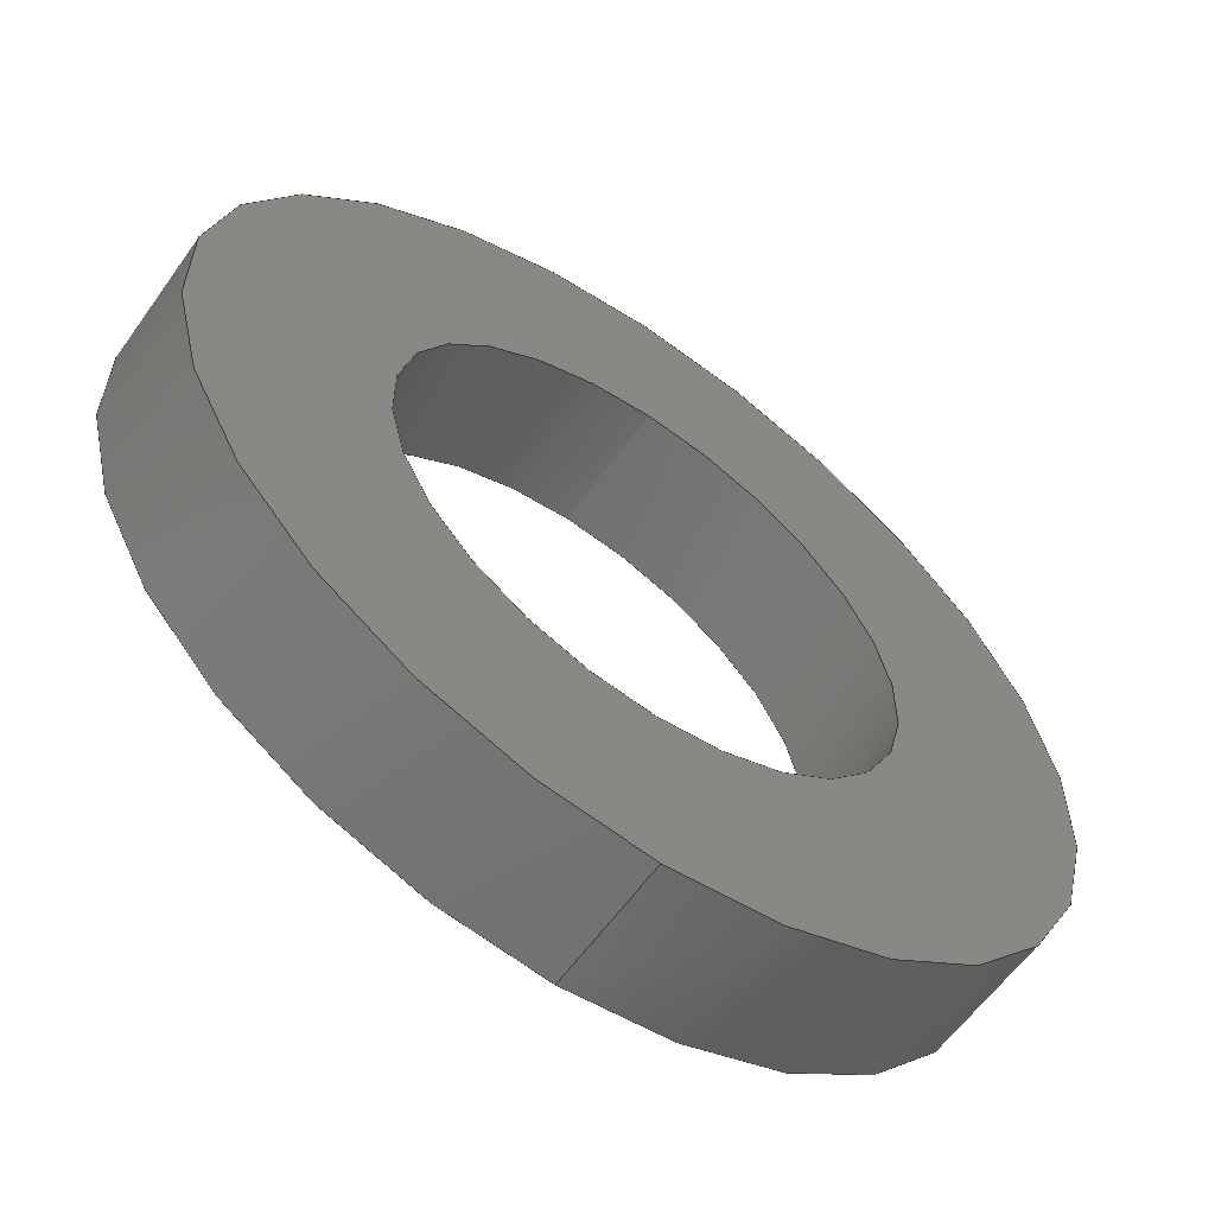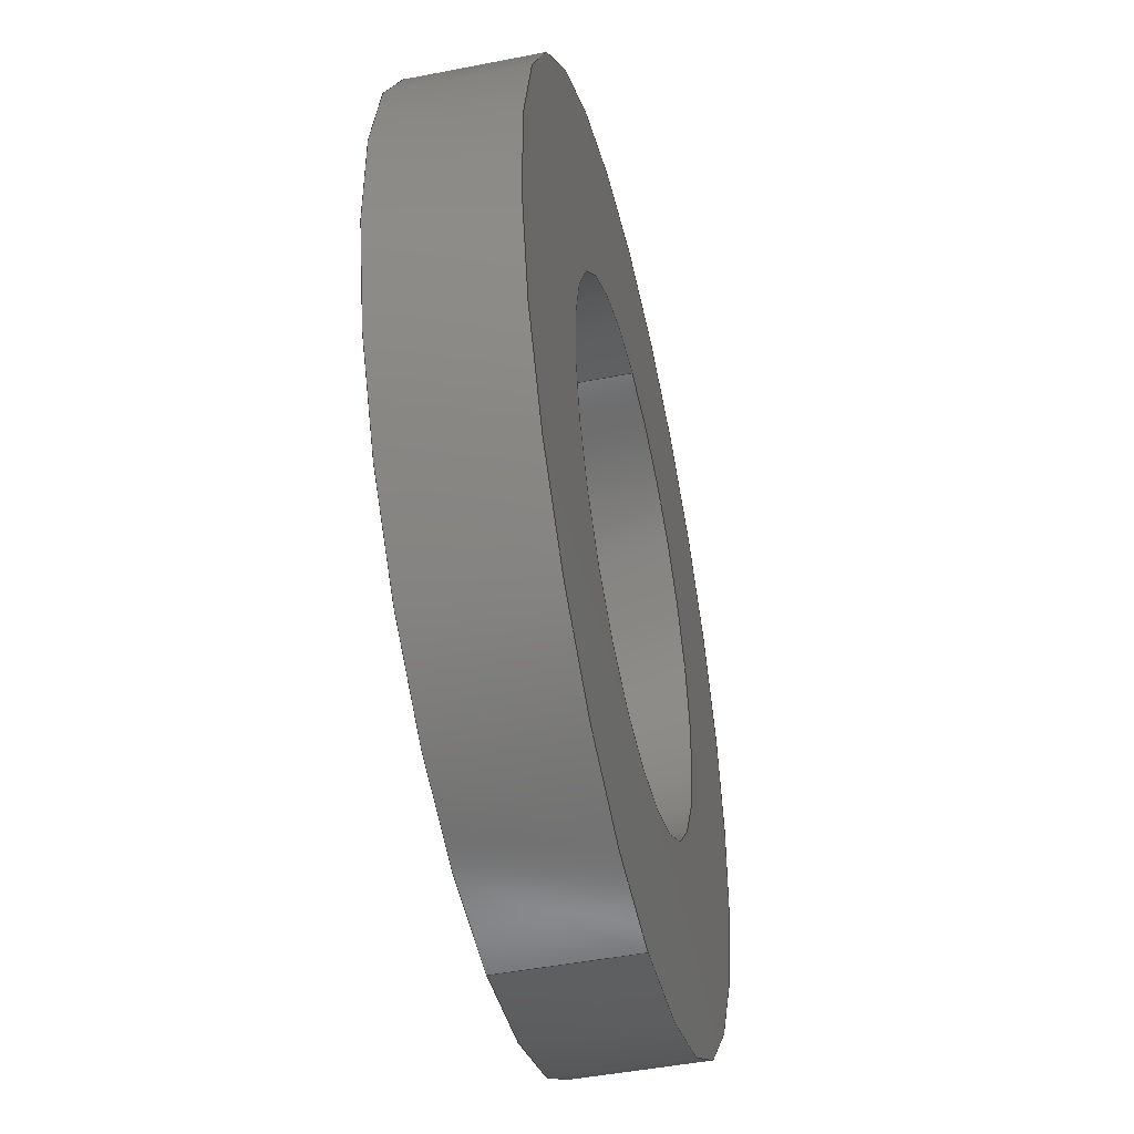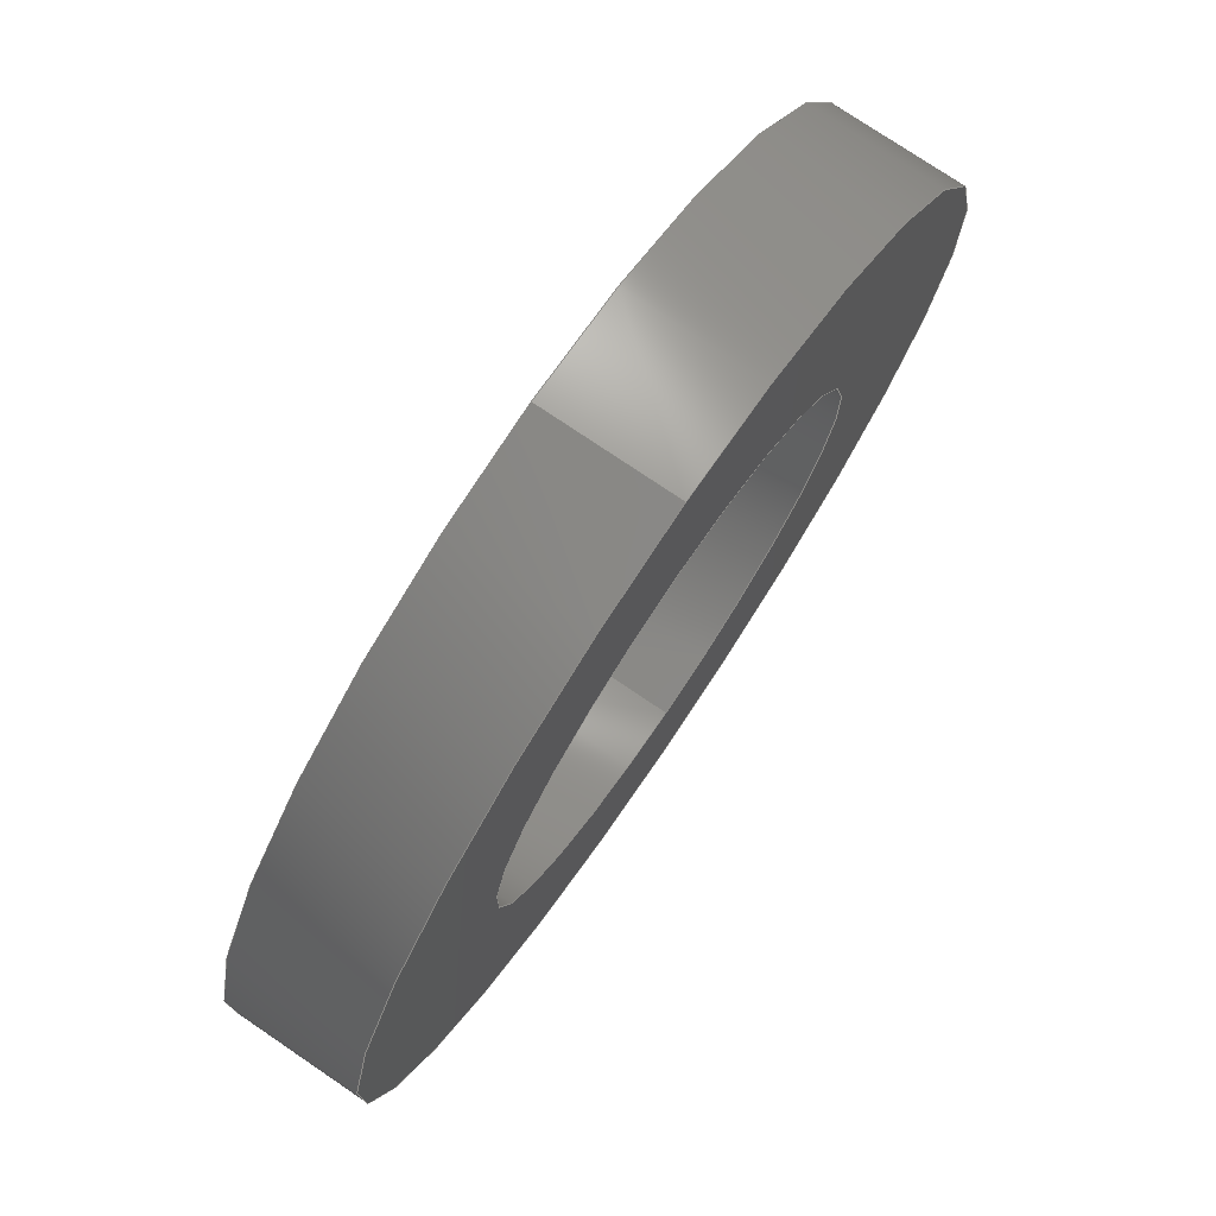
<metadata>
{"format":"step","ext":"step","renderer":"f3d","projection":"perspective","resolution":1024,"background":"white","views":[{"elev":-60.2,"azim":144.7,"up":"+Z"},{"elev":-46.7,"azim":-77.4,"up":"+Z"},{"elev":76.2,"azim":124.1,"up":"+Z"}]}
</metadata>
<code>
ISO-10303-21;
DATA;
#1 = CALENDAR_DATE ( 2018, 9, 7 ) ;
#2 = DATE_TIME_ROLE ( 'classification_date' ) ;
#3 =( LENGTH_UNIT ( ) NAMED_UNIT ( * ) SI_UNIT ( .MILLI., .METRE. ) );
#4 = EDGE_CURVE ( 'NONE', #29, #206, #166, .T. ) ;
#5 = SECURITY_CLASSIFICATION_LEVEL ( 'unclassified' ) ;
#6 = EDGE_LOOP ( 'NONE', ( #224, #248 ) ) ;
#7 = ORIENTED_EDGE ( 'NONE', *, *, #21, .T. ) ;
#8 = AXIS2_PLACEMENT_3D ( 'NONE', #41, #204, #246 ) ;
#9 = ORIENTED_EDGE ( 'NONE', *, *, #218, .F. ) ;
#10 = CARTESIAN_POINT ( 'NONE',  ( 2.449e-16, 1, 2 ) ) ;
#11 = AXIS2_PLACEMENT_3D ( 'NONE', #208, #53, #96 ) ;
#12 = CARTESIAN_POINT ( 'NONE',  ( 0, 1, -2 ) ) ;
#13 = VERTEX_POINT ( 'NONE', #10 ) ;
#14 = CARTESIAN_POINT ( 'NONE',  ( 0, 1, 0 ) ) ;
#15 = DATE_AND_TIME ( #68, #20 ) ;
#16 = CARTESIAN_POINT ( 'NONE',  ( 0, 0, 0 ) ) ;
#17 = CALENDAR_DATE ( 2018, 9, 7 ) ;
#18 = EDGE_LOOP ( 'NONE', ( #65, #75, #124, #217 ) ) ;
#19 = CC_DESIGN_APPROVAL ( #102, ( #86 ) ) ;
#20 = LOCAL_TIME ( 11, 13, 45, #98 ) ;
#21 = EDGE_CURVE ( 'NONE', #206, #154, #237, .T. ) ;
#22 = APPROVAL_STATUS ( 'not_yet_approved' ) ;
#23 = AXIS2_PLACEMENT_3D ( 'NONE', #111, #180, #113 ) ;
#24 = DATE_TIME_ROLE ( 'creation_date' ) ;
#25 = APPLICATION_PROTOCOL_DEFINITION ( 'international standard', 'config_control_design', 1994, #150 ) ;
#26 = PERSON_AND_ORGANIZATION ( #216, #69 ) ;
#27 = VERTEX_POINT ( 'NONE', #12 ) ;
#28 = COORDINATED_UNIVERSAL_TIME_OFFSET ( 6, 0, .BEHIND. ) ;
#29 = VERTEX_POINT ( 'NONE', #104 ) ;
#30 = VECTOR ( 'NONE', #83, 1000 ) ;
#31 = FACE_BOUND ( 'NONE', #6, .T. ) ;
#32 = AXIS2_PLACEMENT_3D ( 'NONE', #14, #79, #181 ) ;
#33 = CIRCLE ( 'NONE', #135, 2 ) ;
#34 = DIRECTION ( 'NONE',  ( -0, -1, -0 ) ) ;
#35 = AXIS2_PLACEMENT_3D ( 'NONE', #241, #94, #222 ) ;
#36 = DIRECTION ( 'NONE',  ( 0, 1, 0 ) ) ;
#37 = PERSON_AND_ORGANIZATION ( #216, #69 ) ;
#38 = DIRECTION ( 'NONE',  ( 0, 0, 1 ) ) ;
#39 = DIRECTION ( 'NONE',  ( 0, 1, 0 ) ) ;
#40 = EDGE_CURVE ( 'NONE', #27, #13, #128, .T. ) ;
#41 = CARTESIAN_POINT ( 'NONE',  ( 0, 1, 0 ) ) ;
#42 = MECHANICAL_CONTEXT ( 'NONE', #232, 'mechanical' ) ;
#43 = DATE_AND_TIME ( #1, #51 ) ;
#44 = PERSON_AND_ORGANIZATION_ROLE ( 'design_supplier' ) ;
#45 = AXIS2_PLACEMENT_3D ( 'NONE', #139, #36, #158 ) ;
#46 = APPROVAL_DATE_TIME ( #238, #102 ) ;
#47 = APPROVAL_PERSON_ORGANIZATION ( #123, #155, #235 ) ;
#48 = ORIENTED_EDGE ( 'NONE', *, *, #66, .T. ) ;
#49 = DIRECTION ( 'NONE',  ( 0, 0, 1 ) ) ;
#50 = DATE_AND_TIME ( #242, #177 ) ;
#51 = LOCAL_TIME ( 11, 13, 45, #109 ) ;
#52 = CARTESIAN_POINT ( 'NONE',  ( 0, 1, 0 ) ) ;
#53 = DIRECTION ( 'NONE',  ( 0, 1, 0 ) ) ;
#54 = DIRECTION ( 'NONE',  ( 0, 0, -1 ) ) ;
#55 = FACE_BOUND ( 'NONE', #201, .T. ) ;
#56 = CARTESIAN_POINT ( 'NONE',  ( 4.286e-16, 1, 3.5 ) ) ;
#57 = CARTESIAN_POINT ( 'NONE',  ( 4.286e-16, 0, 3.5 ) ) ;
#58 = CC_DESIGN_APPROVAL ( #103, ( #196 ) ) ;
#59 = DIRECTION ( 'NONE',  ( -0, -1, -0 ) ) ;
#60 = FACE_OUTER_BOUND ( 'NONE', #72, .T. ) ;
#61 = PERSON_AND_ORGANIZATION_ROLE ( 'creator' ) ;
#62 = PERSON_AND_ORGANIZATION_ROLE ( 'creator' ) ;
#63 = APPROVAL_PERSON_ORGANIZATION ( #211, #102, #131 ) ;
#64 = ADVANCED_FACE ( 'NONE', ( #93 ), #160, .T. ) ;
#65 = ORIENTED_EDGE ( 'NONE', *, *, #236, .F. ) ;
#66 = EDGE_CURVE ( 'NONE', #154, #175, #88, .T. ) ;
#67 = PRODUCT_RELATED_PRODUCT_CATEGORY ( 'detail', '', ( #182 ) ) ;
#68 = CALENDAR_DATE ( 2018, 9, 7 ) ;
#69 = ORGANIZATION ( 'UNSPECIFIED', 'UNSPECIFIED', '' ) ;
#70 = EDGE_CURVE ( 'NONE', #215, #213, #33, .T. ) ;
#71 = CARTESIAN_POINT ( 'NONE',  ( 4.286e-16, 1, 3.5 ) ) ;
#72 = EDGE_LOOP ( 'NONE', ( #210, #132, #136, #170 ) ) ;
#73 = CC_DESIGN_PERSON_AND_ORGANIZATION_ASSIGNMENT ( #118, #61, ( #196 ) ) ;
#74 = DIRECTION ( 'NONE',  ( 0, 0, 1 ) ) ;
#75 = ORIENTED_EDGE ( 'NONE', *, *, #218, .T. ) ;
#76 = MANIFOLD_SOLID_BREP ( 'Boss-Extrude1', #228 ) ;
#77 = CARTESIAN_POINT ( 'NONE',  ( 2.449e-16, 0, 2 ) ) ;
#78 = AXIS2_PLACEMENT_3D ( 'NONE', #52, #176, #121 ) ;
#79 = DIRECTION ( 'NONE',  ( 0, 1, 0 ) ) ;
#80 = FACE_OUTER_BOUND ( 'NONE', #106, .T. ) ;
#81 = DIRECTION ( 'NONE',  ( 0, 1, 0 ) ) ;
#82 = ADVANCED_FACE ( 'NONE', ( #116 ), #163, .F. ) ;
#83 = DIRECTION ( 'NONE',  ( -0, -1, -0 ) ) ;
#84 = VECTOR ( 'NONE', #59, 1000 ) ;
#85 = CIRCLE ( 'NONE', #243, 3.5 ) ;
#86 = SECURITY_CLASSIFICATION ( '', '', #5 ) ;
#87 = FACE_OUTER_BOUND ( 'NONE', #145, .T. ) ;
#88 = CIRCLE ( 'NONE', #45, 3.5 ) ;
#89 = DESIGN_CONTEXT ( 'detailed design', #150, 'design' ) ;
#90 = EDGE_CURVE ( 'NONE', #175, #154, #85, .T. ) ;
#91 = COORDINATED_UNIVERSAL_TIME_OFFSET ( 6, 0, .BEHIND. ) ;
#92 = PERSON_AND_ORGANIZATION ( #216, #69 ) ;
#93 = FACE_OUTER_BOUND ( 'NONE', #193, .T. ) ;
#94 = DIRECTION ( 'NONE',  ( 0, 1, 0 ) ) ;
#95 = CARTESIAN_POINT ( 'NONE',  ( 0, 1, 0 ) ) ;
#96 = DIRECTION ( 'NONE',  ( 0, -0, 1 ) ) ;
#97 = ADVANCED_FACE ( 'NONE', ( #60 ), #126, .T. ) ;
#98 = COORDINATED_UNIVERSAL_TIME_OFFSET ( 6, 0, .BEHIND. ) ;
#99 = LINE ( 'NONE', #183, #84 ) ;
#100 = EDGE_LOOP ( 'NONE', ( #153, #172, #184, #156 ) ) ;
#101 = LOCAL_TIME ( 11, 13, 45, #91 ) ;
#102 = APPROVAL ( #191, 'UNSPECIFIED' ) ;
#103 = APPROVAL ( #167, 'UNSPECIFIED' ) ;
#104 = CARTESIAN_POINT ( 'NONE',  ( 0, 1, -3.5 ) ) ;
#105 = DIRECTION ( 'NONE',  ( -0, -1, -0 ) ) ;
#106 = EDGE_LOOP ( 'NONE', ( #198, #149 ) ) ;
#107 = DIRECTION ( 'NONE',  ( 0, 1, 0 ) ) ;
#108 = CARTESIAN_POINT ( 'NONE',  ( 0, 1, -3.5 ) ) ;
#109 = COORDINATED_UNIVERSAL_TIME_OFFSET ( 6, 0, .BEHIND. ) ;
#110 = ORIENTED_EDGE ( 'NONE', *, *, #174, .F. ) ;
#111 = CARTESIAN_POINT ( 'NONE',  ( 0, 1, 0 ) ) ;
#112 = AXIS2_PLACEMENT_3D ( 'NONE', #95, #230, #54 ) ;
#113 = DIRECTION ( 'NONE',  ( 0, -0, 1 ) ) ;
#114 = PERSON_AND_ORGANIZATION_ROLE ( 'design_owner' ) ;
#115 = VECTOR ( 'NONE', #105, 1000 ) ;
#116 = FACE_OUTER_BOUND ( 'NONE', #18, .T. ) ;
#117 = PRODUCT_DEFINITION_SHAPE ( 'NONE', 'NONE',  #214 ) ;
#118 = PERSON_AND_ORGANIZATION ( #216, #69 ) ;
#119 = LINE ( 'NONE', #168, #30 ) ;
#120 = ORIENTED_EDGE ( 'NONE', *, *, #40, .F. ) ;
#121 = DIRECTION ( 'NONE',  ( 0, 0, 1 ) ) ;
#122 = AXIS2_PLACEMENT_3D ( 'NONE', #203, #81, #209 ) ;
#123 = PERSON_AND_ORGANIZATION ( #216, #69 ) ;
#124 = ORIENTED_EDGE ( 'NONE', *, *, #207, .T. ) ;
#125 = CARTESIAN_POINT ( 'NONE',  ( 0, 0, 0 ) ) ;
#126 = CYLINDRICAL_SURFACE ( 'NONE', #8, 3.5 ) ;
#127 = ORIENTED_EDGE ( 'NONE', *, *, #223, .T. ) ;
#128 = CIRCLE ( 'NONE', #35, 2 ) ;
#129 = PERSON_AND_ORGANIZATION_ROLE ( 'classification_officer' ) ;
#130 = AXIS2_PLACEMENT_3D ( 'NONE', #137, #34, #161 ) ;
#131 = APPROVAL_ROLE ( '' ) ;
#132 = ORIENTED_EDGE ( 'NONE', *, *, #4, .F. ) ;
#133 = AXIS2_PLACEMENT_3D ( 'NONE', #125, #225, #249 ) ;
#134 = UNCERTAINTY_MEASURE_WITH_UNIT (LENGTH_MEASURE( 1e-05 ), #3, 'distance_accuracy_value', 'NONE');
#135 = AXIS2_PLACEMENT_3D ( 'NONE', #202, #107, #49 ) ;
#136 = ORIENTED_EDGE ( 'NONE', *, *, #174, .T. ) ;
#137 = CARTESIAN_POINT ( 'NONE',  ( 0, 1, 0 ) ) ;
#138 = APPROVAL_DATE_TIME ( #50, #103 ) ;
#139 = CARTESIAN_POINT ( 'NONE',  ( 0, 0, 0 ) ) ;
#140 = AXIS2_PLACEMENT_3D ( 'NONE', #16, #39, #74 ) ;
#141 = CALENDAR_DATE ( 2018, 9, 7 ) ;
#142 = DIRECTION ( 'NONE',  ( -0, -1, -0 ) ) ;
#143 = CC_DESIGN_PERSON_AND_ORGANIZATION_ASSIGNMENT ( #220, #44, ( #196 ) ) ;
#144 = PERSON_AND_ORGANIZATION ( #216, #69 ) ;
#145 = EDGE_LOOP ( 'NONE', ( #221, #127 ) ) ;
#146 = CARTESIAN_POINT ( 'NONE',  ( 0, 0, -2 ) ) ;
#147 = CC_DESIGN_PERSON_AND_ORGANIZATION_ASSIGNMENT ( #144, #114, ( #182 ) ) ;
#148 = ADVANCED_FACE ( 'NONE', ( #80, #31 ), #162, .F. ) ;
#149 = ORIENTED_EDGE ( 'NONE', *, *, #66, .F. ) ;
#150 = APPLICATION_CONTEXT ( 'configuration controlled 3d designs of mechanical parts and assemblies' ) ;
#151 = CC_DESIGN_DATE_AND_TIME_ASSIGNMENT ( #15, #2, ( #86 ) ) ;
#152 = APPROVAL_ROLE ( '' ) ;
#153 = ORIENTED_EDGE ( 'NONE', *, *, #40, .T. ) ;
#154 = VERTEX_POINT ( 'NONE', #57 ) ;
#155 = APPROVAL ( #22, 'UNSPECIFIED' ) ;
#156 = ORIENTED_EDGE ( 'NONE', *, *, #207, .F. ) ;
#157 = CC_DESIGN_PERSON_AND_ORGANIZATION_ASSIGNMENT ( #26, #129, ( #86 ) ) ;
#158 = DIRECTION ( 'NONE',  ( 0, 0, 1 ) ) ;
#159 = AXIS2_PLACEMENT_3D ( 'NONE', #244, #219, #199 ) ;
#160 = CYLINDRICAL_SURFACE ( 'NONE', #159, 3.5 ) ;
#161 = DIRECTION ( 'NONE',  ( 0, 0, -1 ) ) ;
#162 = PLANE ( 'NONE',  #11 ) ;
#163 = CYLINDRICAL_SURFACE ( 'NONE', #130, 2 ) ;
#164 = CARTESIAN_POINT ( 'NONE',  ( 0, 0, 0 ) ) ;
#165 = DIRECTION ( 'NONE',  ( 0, 1, 0 ) ) ;
#166 = CIRCLE ( 'NONE', #78, 3.5 ) ;
#167 = APPROVAL_STATUS ( 'not_yet_approved' ) ;
#168 = CARTESIAN_POINT ( 'NONE',  ( 2.449e-16, 1, 2 ) ) ;
#169 = CC_DESIGN_PERSON_AND_ORGANIZATION_ASSIGNMENT ( #92, #62, ( #214 ) ) ;
#170 = ORIENTED_EDGE ( 'NONE', *, *, #90, .T. ) ;
#171 = CIRCLE ( 'NONE', #32, 3.5 ) ;
#172 = ORIENTED_EDGE ( 'NONE', *, *, #236, .T. ) ;
#173 = VECTOR ( 'NONE', #142, 1000 ) ;
#174 = EDGE_CURVE ( 'NONE', #29, #175, #239, .T. ) ;
#175 = VERTEX_POINT ( 'NONE', #185 ) ;
#176 = DIRECTION ( 'NONE',  ( 0, 1, 0 ) ) ;
#177 = LOCAL_TIME ( 11, 13, 45, #194 ) ;
#178 = CIRCLE ( 'NONE', #122, 2 ) ;
#179 = CC_DESIGN_DATE_AND_TIME_ASSIGNMENT ( #43, #24, ( #214 ) ) ;
#180 = DIRECTION ( 'NONE',  ( 0, 1, 0 ) ) ;
#181 = DIRECTION ( 'NONE',  ( 0, 0, 1 ) ) ;
#182 = PRODUCT ( '2807-0407-1000', '2807-0407-1000', '', ( #42 ) ) ;
#183 = CARTESIAN_POINT ( 'NONE',  ( 0, 1, -2 ) ) ;
#184 = ORIENTED_EDGE ( 'NONE', *, *, #70, .F. ) ;
#185 = CARTESIAN_POINT ( 'NONE',  ( 0, 0, -3.5 ) ) ;
#186 =( NAMED_UNIT ( * ) SI_UNIT ( $, .STERADIAN. ) SOLID_ANGLE_UNIT ( ) );
#187 =( NAMED_UNIT ( * ) PLANE_ANGLE_UNIT ( ) SI_UNIT ( $, .RADIAN. ) );
#188 = LOCAL_TIME ( 11, 13, 45, #28 ) ;
#189 = FACE_OUTER_BOUND ( 'NONE', #100, .T. ) ;
#190 = APPLICATION_PROTOCOL_DEFINITION ( 'international standard', 'config_control_design', 1994, #232 ) ;
#191 = APPROVAL_STATUS ( 'not_yet_approved' ) ;
#192 = DATE_AND_TIME ( #17, #101 ) ;
#193 = EDGE_LOOP ( 'NONE', ( #240, #7, #48, #110 ) ) ;
#194 = COORDINATED_UNIVERSAL_TIME_OFFSET ( 6, 0, .BEHIND. ) ;
#195 = ADVANCED_BREP_SHAPE_REPRESENTATION ( '2807-0407-1000', ( #76, #133 ), #247 ) ;
#196 = PRODUCT_DEFINITION_FORMATION_WITH_SPECIFIED_SOURCE ( 'ANY', '', #182, .NOT_KNOWN. ) ;
#197 = CYLINDRICAL_SURFACE ( 'NONE', #112, 2 ) ;
#198 = ORIENTED_EDGE ( 'NONE', *, *, #90, .F. ) ;
#199 = DIRECTION ( 'NONE',  ( 0, 0, -1 ) ) ;
#200 = EDGE_CURVE ( 'NONE', #213, #215, #205, .T. ) ;
#201 = EDGE_LOOP ( 'NONE', ( #120, #9 ) ) ;
#202 = CARTESIAN_POINT ( 'NONE',  ( 0, 0, 0 ) ) ;
#203 = CARTESIAN_POINT ( 'NONE',  ( 0, 1, 0 ) ) ;
#204 = DIRECTION ( 'NONE',  ( -0, -1, -0 ) ) ;
#205 = CIRCLE ( 'NONE', #140, 2 ) ;
#206 = VERTEX_POINT ( 'NONE', #56 ) ;
#207 = EDGE_CURVE ( 'NONE', #27, #215, #99, .T. ) ;
#208 = CARTESIAN_POINT ( 'NONE',  ( 0, 0, 0 ) ) ;
#209 = DIRECTION ( 'NONE',  ( 0, 0, 1 ) ) ;
#210 = ORIENTED_EDGE ( 'NONE', *, *, #21, .F. ) ;
#211 = PERSON_AND_ORGANIZATION ( #216, #69 ) ;
#212 = APPROVAL_DATE_TIME ( #192, #155 ) ;
#213 = VERTEX_POINT ( 'NONE', #77 ) ;
#214 = PRODUCT_DEFINITION ( 'UNKNOWN', '', #196, #89 ) ;
#215 = VERTEX_POINT ( 'NONE', #146 ) ;
#216 = PERSON ( 'UNSPECIFIED', 'UNSPECIFIED', 'UNSPECIFIED', ('UNSPECIFIED'), ('UNSPECIFIED'), ('UNSPECIFIED') ) ;
#217 = ORIENTED_EDGE ( 'NONE', *, *, #200, .F. ) ;
#218 = EDGE_CURVE ( 'NONE', #13, #27, #178, .T. ) ;
#219 = DIRECTION ( 'NONE',  ( -0, -1, -0 ) ) ;
#220 = PERSON_AND_ORGANIZATION ( #216, #69 ) ;
#221 = ORIENTED_EDGE ( 'NONE', *, *, #4, .T. ) ;
#222 = DIRECTION ( 'NONE',  ( 0, 0, 1 ) ) ;
#223 = EDGE_CURVE ( 'NONE', #206, #29, #171, .T. ) ;
#224 = ORIENTED_EDGE ( 'NONE', *, *, #70, .T. ) ;
#225 = DIRECTION ( 'NONE',  ( 0, 0, 1 ) ) ;
#226 = PLANE ( 'NONE',  #23 ) ;
#227 = SHAPE_DEFINITION_REPRESENTATION ( #117, #195 ) ;
#228 = CLOSED_SHELL ( 'NONE', ( #233, #64, #231, #148, #97, #82 ) ) ;
#229 = CC_DESIGN_APPROVAL ( #155, ( #214 ) ) ;
#230 = DIRECTION ( 'NONE',  ( -0, -1, -0 ) ) ;
#231 = ADVANCED_FACE ( 'NONE', ( #87, #55 ), #226, .T. ) ;
#232 = APPLICATION_CONTEXT ( 'configuration controlled 3d designs of mechanical parts and assemblies' ) ;
#233 = ADVANCED_FACE ( 'NONE', ( #189 ), #197, .F. ) ;
#234 = APPROVAL_PERSON_ORGANIZATION ( #37, #103, #152 ) ;
#235 = APPROVAL_ROLE ( '' ) ;
#236 = EDGE_CURVE ( 'NONE', #13, #213, #119, .T. ) ;
#237 = LINE ( 'NONE', #71, #115 ) ;
#238 = DATE_AND_TIME ( #141, #188 ) ;
#239 = LINE ( 'NONE', #108, #173 ) ;
#240 = ORIENTED_EDGE ( 'NONE', *, *, #223, .F. ) ;
#241 = CARTESIAN_POINT ( 'NONE',  ( 0, 1, 0 ) ) ;
#242 = CALENDAR_DATE ( 2018, 9, 7 ) ;
#243 = AXIS2_PLACEMENT_3D ( 'NONE', #164, #165, #38 ) ;
#244 = CARTESIAN_POINT ( 'NONE',  ( 0, 1, 0 ) ) ;
#245 = CC_DESIGN_SECURITY_CLASSIFICATION ( #86, ( #196 ) ) ;
#246 = DIRECTION ( 'NONE',  ( 0, 0, -1 ) ) ;
#247 =( GEOMETRIC_REPRESENTATION_CONTEXT ( 3 ) GLOBAL_UNCERTAINTY_ASSIGNED_CONTEXT ( ( #134 ) ) GLOBAL_UNIT_ASSIGNED_CONTEXT ( ( #3, #187, #186 ) ) REPRESENTATION_CONTEXT ( 'NONE', 'WORKASPACE' ) );
#248 = ORIENTED_EDGE ( 'NONE', *, *, #200, .T. ) ;
#249 = DIRECTION ( 'NONE',  ( 1, 0, 0 ) ) ;
ENDSEC;
END-ISO-10303-21;

</code>
